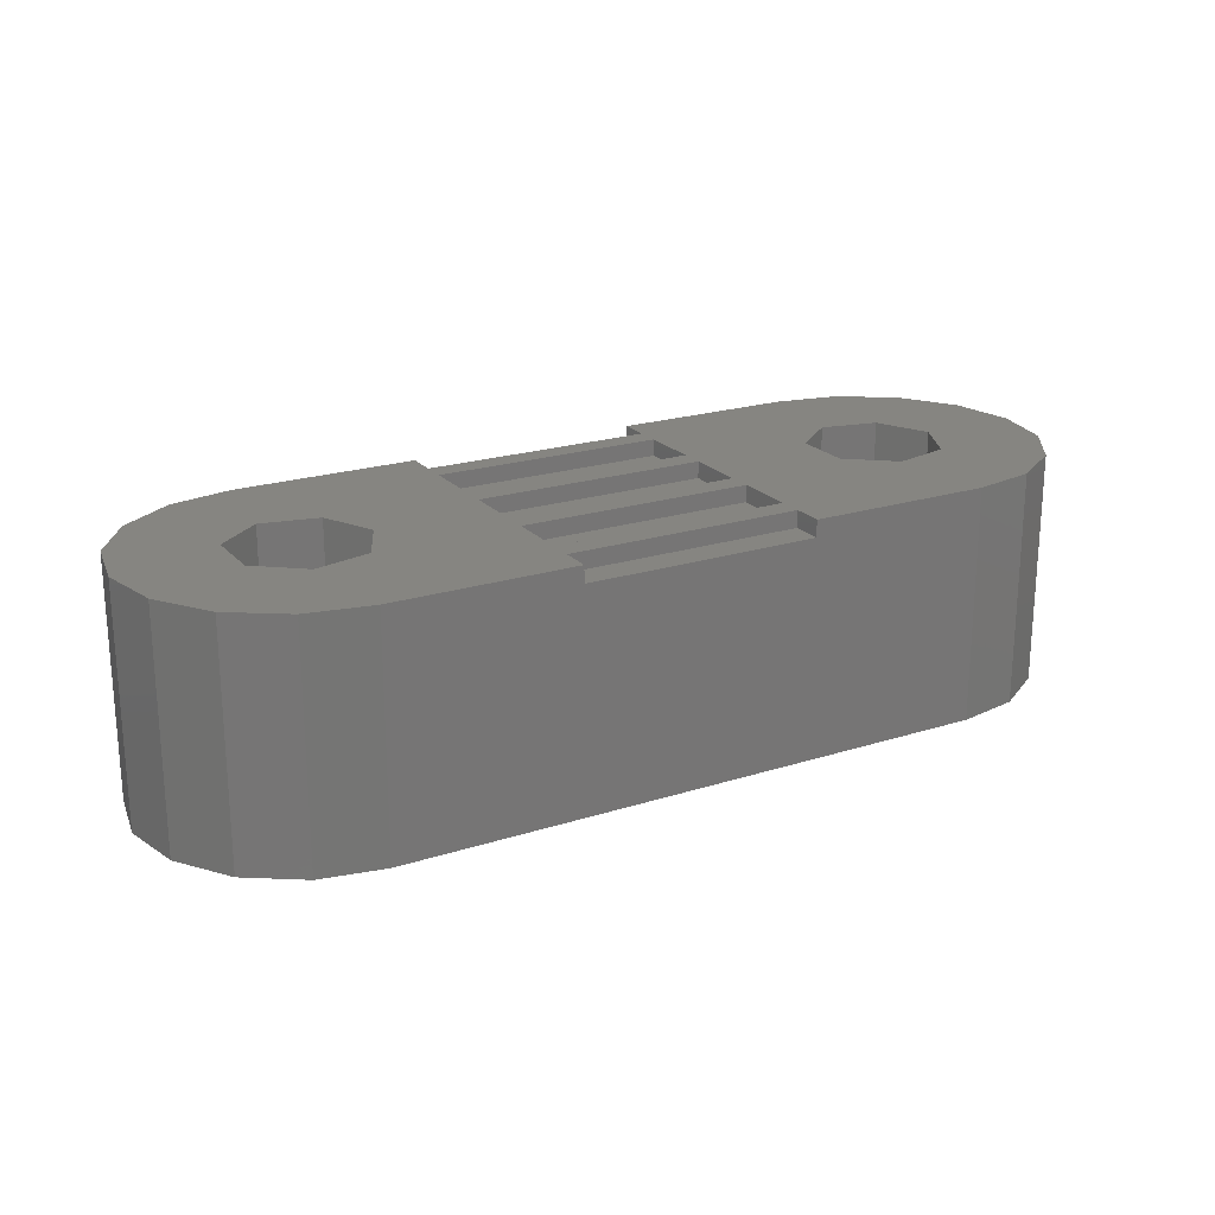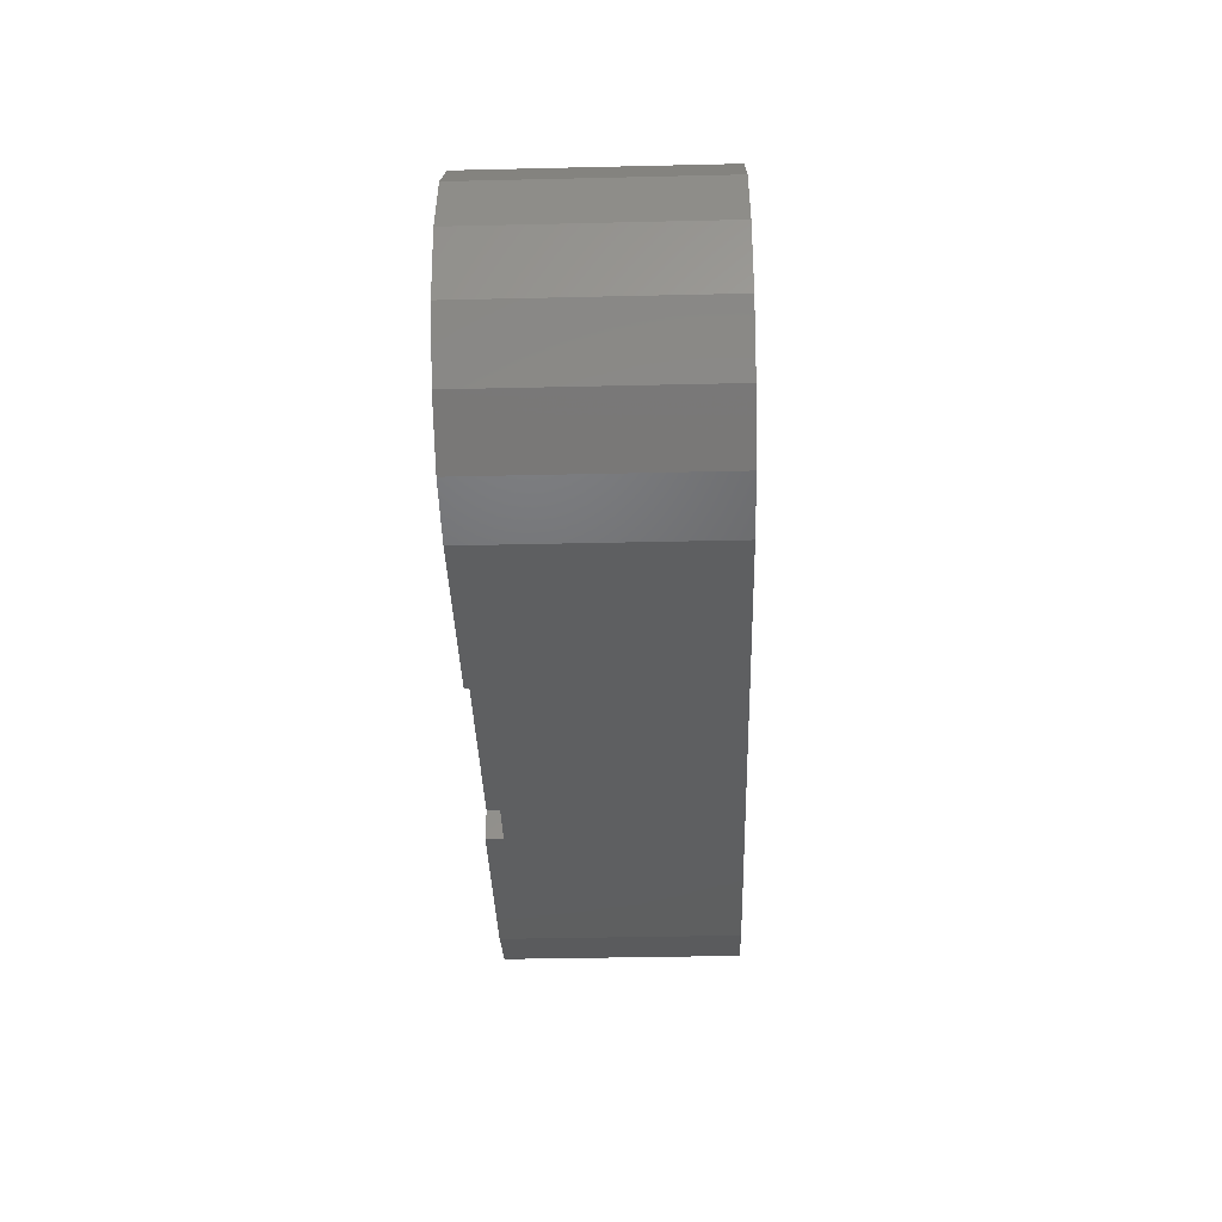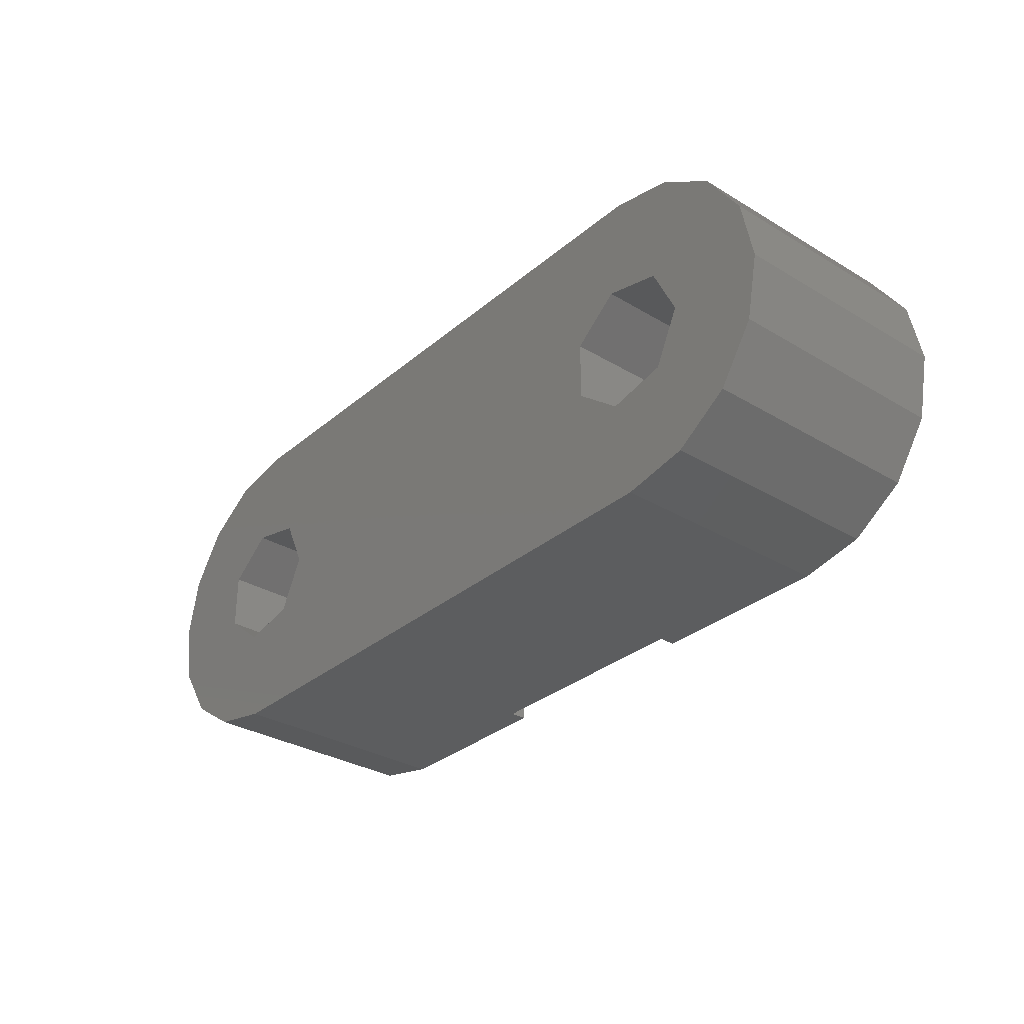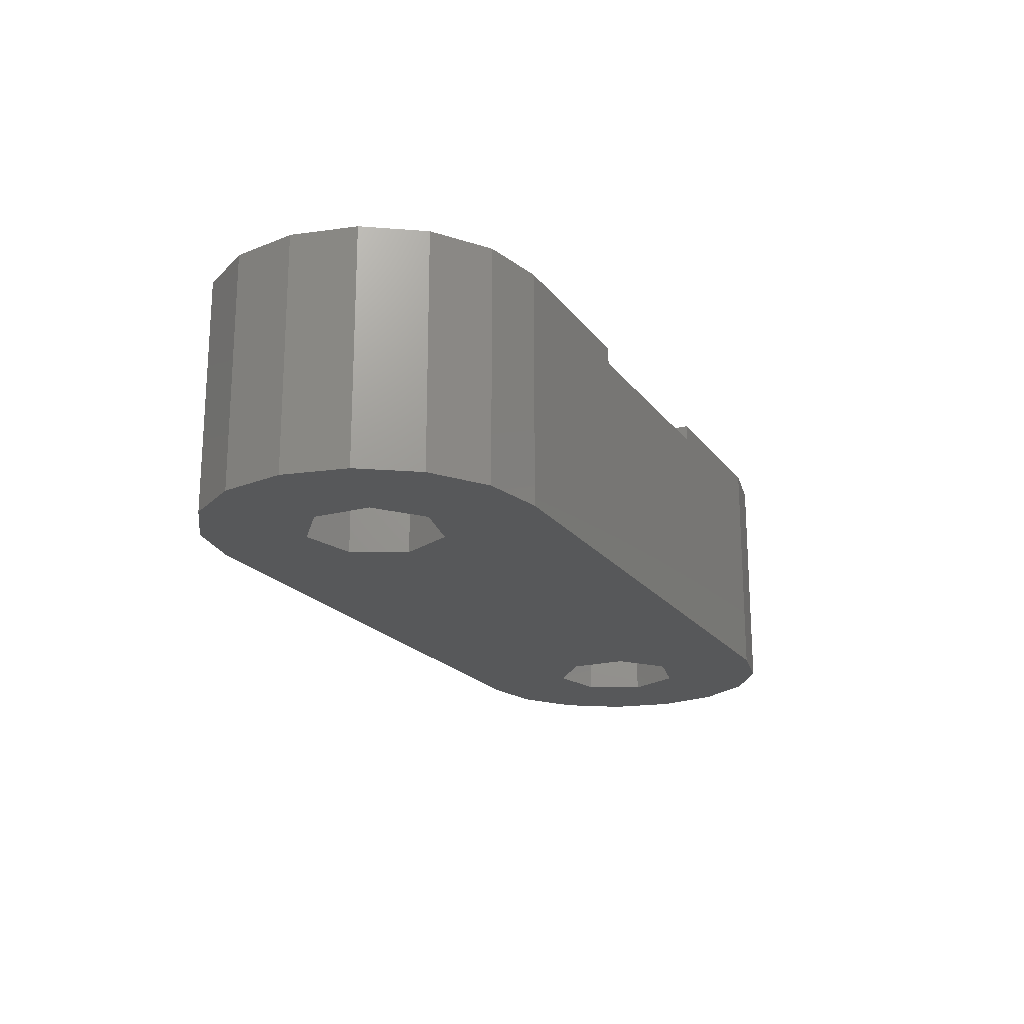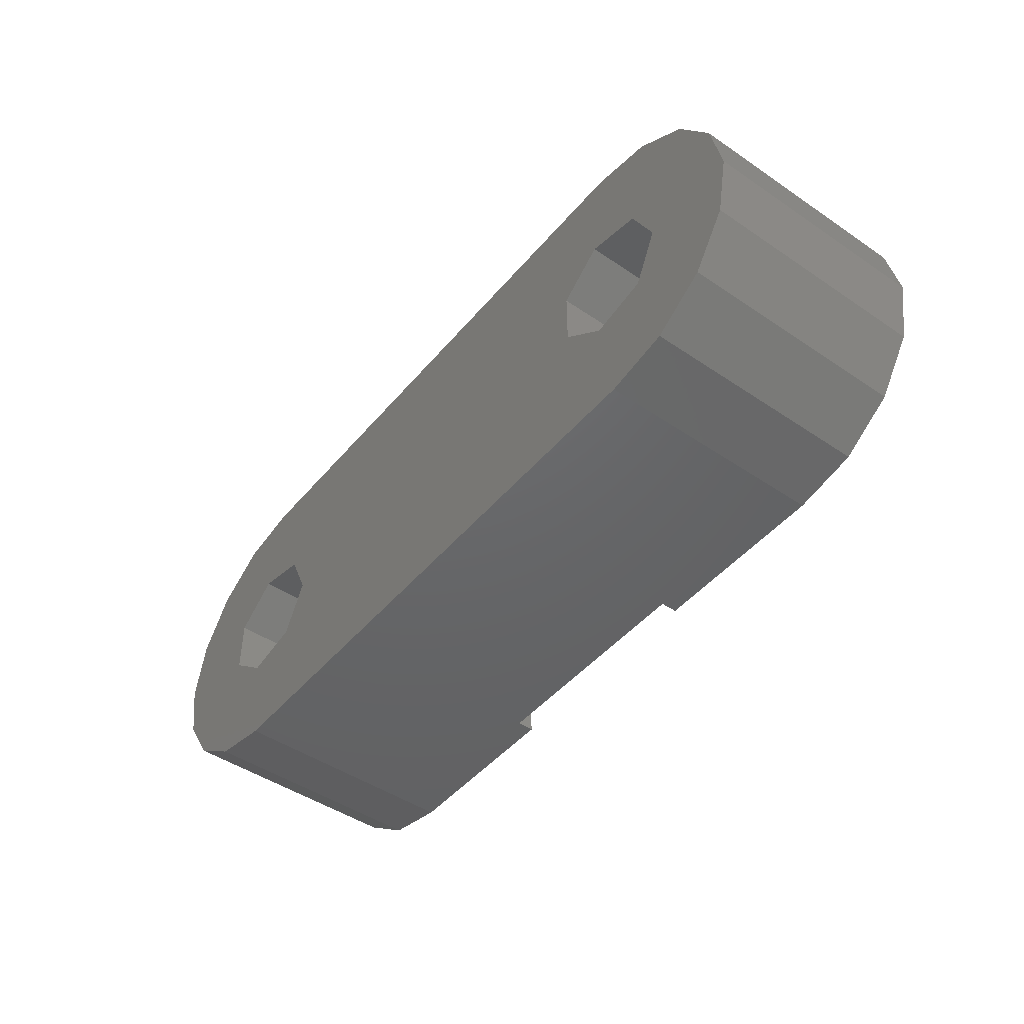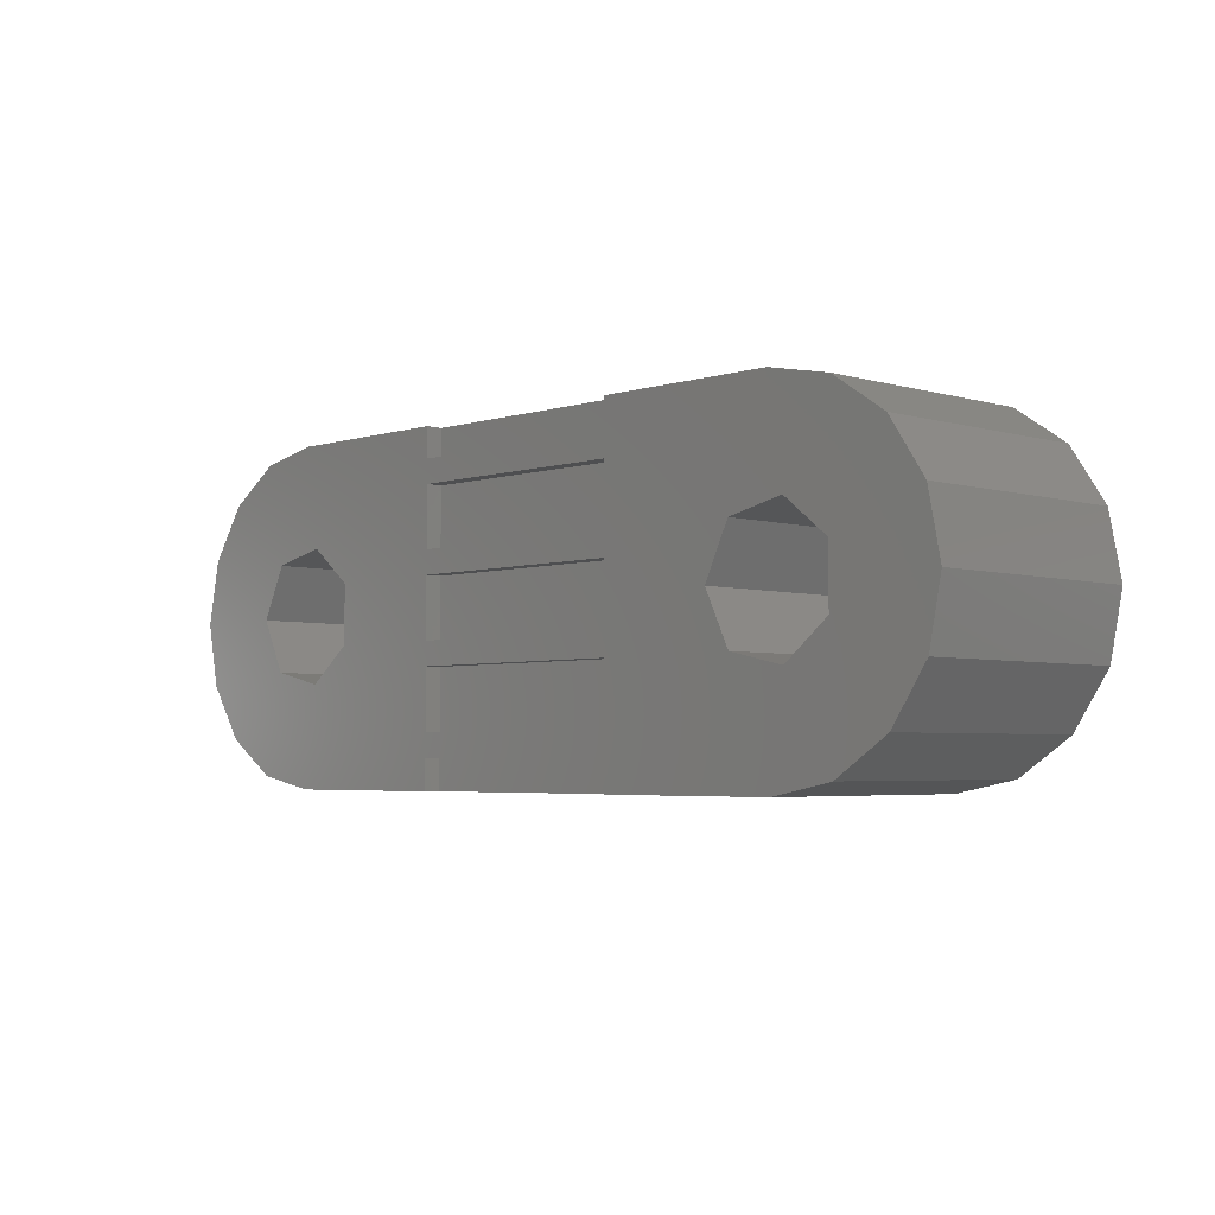
<metadata>
{"format":"stl","ext":"stl","renderer":"f3d","projection":"perspective","resolution":1024,"background":"white","views":[{"elev":21.3,"azim":150.4,"up":"+Z"},{"elev":-37.6,"azim":91.7,"up":"+Y"},{"elev":-31.6,"azim":-130.3,"up":"+Y"},{"elev":-19.7,"azim":115.6,"up":"+Z"},{"elev":-46.6,"azim":-127.7,"up":"+Y"},{"elev":-4.0,"azim":46.1,"up":"+Y"}]}
</metadata>
<code>
# stl→obj: 104 verts, 212 faces
v -14 0 0
v -13.62 1.913 0
v -13.62 -1.913 0
v -12.54 3.536 0
v -10.91 4.619 0
v -9 5 0
v -8.55 1.973 0
v 9 5 0
v 9.45 1.973 0
v 12.54 3.536 0
v 13.62 1.913 0
v 10.82 0.8782 0
v 14 0 0
v 10.82 -0.8782 0
v 13.62 -1.913 0
v 9.45 -1.973 0
v 12.54 -3.536 0
v 10.91 -4.619 0
v 9 -5 0
v -9 -5 0
v -10.91 -4.619 0
v -12.54 -3.536 0
v -11.02 2.479e-16 0
v -8.55 -1.973 0
v -10.26 -1.582 0
v 7.738 -1.582 0
v -7.176 -0.8782 0
v 6.976 2.479e-16 0
v -10.26 1.582 0
v 7.738 1.582 0
v -7.176 0.8782 0
v 10.91 4.619 0
v -14 0 7
v -13.62 1.913 7
v -13.62 -1.913 7
v -12.54 -3.536 7
v -10.91 -4.619 7
v -9 -5 7
v -3.5 -5 6.5
v 9 -5 7
v 3.5 -5 7
v 3.5 -5 6.5
v -3.5 -5 7
v 10.91 -4.619 7
v 12.54 -3.536 7
v 13.62 -1.913 7
v 14 0 7
v 13.62 1.913 7
v 12.54 3.536 7
v 10.91 4.619 7
v 9 5 7
v -9 5 7
v -3.5 5 6.5
v -3.5 5 7
v 3.5 5 6.5
v 3.5 5 7
v -10.91 4.619 7
v -12.54 3.536 7
v -11.02 2.479e-16 7
v -10.26 -1.582 7
v -10.26 1.582 7
v -8.55 1.973 7
v -7.176 0.8782 7
v -7.176 -0.8782 7
v -8.55 -1.973 7
v 6.976 2.479e-16 7
v 7.738 -1.582 7
v 7.738 1.582 7
v 9.45 1.973 7
v 10.82 0.8782 7
v 10.82 -0.8782 7
v 9.45 -1.973 7
v 3.5 -4.1 7
v -3.5 3.4 7
v -3.5 -1.6 7
v 3.5 3.4 7
v 3.5 1.6 7
v -3.5 4.1 7
v 3.5 4.1 7
v -3.5 0.9 7
v -3.5 -0.9 7
v 3.5 0.9 7
v -3.5 1.6 7
v -3.5 -3.4 7
v -3.5 -4.1 7
v 3.5 -1.6 7
v 3.5 -0.9 7
v 3.5 -3.4 7
v -3.5 -4.1 6.5
v 3.5 -4.1 6.5
v 3.5 4.1 6.5
v -3.5 4.1 6.5
v -3.5 -1.6 6.5
v -3.5 -3.4 6.5
v 3.5 -3.4 6.5
v 3.5 -1.6 6.5
v -3.5 0.9 6.5
v -3.5 -0.9 6.5
v 3.5 -0.9 6.5
v 3.5 0.9 6.5
v -3.5 3.4 6.5
v -3.5 1.6 6.5
v 3.5 1.6 6.5
v 3.5 3.4 6.5
f 1 2 3
f 3 2 4
f 3 4 5
f 3 5 6
f 7 6 8
f 9 10 11
f 12 11 13
f 14 13 15
f 16 15 17
f 3 17 18
f 3 18 19
f 3 19 20
f 3 20 21
f 3 21 22
f 3 6 23
f 24 3 25
f 26 27 28
f 3 24 17
f 29 6 7
f 28 27 30
f 23 6 29
f 31 10 27
f 16 24 27
f 16 27 26
f 14 15 16
f 24 16 17
f 12 13 14
f 9 11 12
f 27 10 9
f 27 9 30
f 25 3 23
f 31 8 32
f 7 8 31
f 31 32 10
f 1 33 2
f 2 33 34
f 1 3 33
f 33 3 35
f 3 22 35
f 35 22 36
f 36 22 21
f 37 36 21
f 37 21 20
f 38 37 20
f 38 20 19
f 39 38 19
f 40 41 19
f 41 42 19
f 42 39 19
f 39 43 38
f 40 19 18
f 44 40 18
f 44 18 17
f 45 44 17
f 45 17 15
f 46 45 15
f 46 15 13
f 47 46 13
f 13 11 48
f 47 13 48
f 11 10 49
f 48 11 49
f 32 50 10
f 10 50 49
f 8 51 32
f 32 51 50
f 6 52 8
f 53 52 54
f 8 52 53
f 8 55 56
f 8 56 51
f 55 8 53
f 5 57 6
f 6 57 52
f 4 58 5
f 5 58 57
f 2 34 4
f 4 34 58
f 59 60 25
f 23 59 25
f 29 61 59
f 23 29 59
f 7 62 61
f 29 7 61
f 31 63 62
f 7 31 62
f 63 31 64
f 64 31 27
f 64 27 65
f 65 27 24
f 65 24 60
f 60 24 25
f 66 67 26
f 28 66 26
f 30 68 66
f 28 30 66
f 9 69 68
f 30 9 68
f 12 70 69
f 9 12 69
f 70 12 71
f 71 12 14
f 71 14 72
f 72 14 16
f 72 16 67
f 67 16 26
f 34 33 35
f 37 34 36
f 36 34 35
f 38 34 37
f 60 34 38
f 40 73 41
f 62 74 34
f 61 62 34
f 63 64 75
f 76 77 69
f 74 78 34
f 51 79 50
f 54 34 78
f 52 34 54
f 57 34 52
f 58 34 57
f 43 60 38
f 59 34 60
f 62 63 80
f 81 80 63
f 62 82 83
f 84 64 85
f 43 65 60
f 84 75 64
f 73 84 85
f 86 40 44
f 63 75 81
f 74 50 79
f 83 74 62
f 87 81 86
f 67 66 82
f 74 76 50
f 87 86 45
f 70 71 47
f 62 80 82
f 67 87 45
f 77 83 82
f 66 68 82
f 79 78 74
f 75 86 81
f 50 76 49
f 68 77 82
f 72 67 45
f 76 69 49
f 69 70 48
f 49 69 48
f 48 70 47
f 68 69 77
f 47 71 46
f 46 72 45
f 86 44 45
f 56 79 51
f 64 65 43
f 64 43 85
f 71 72 46
f 67 82 87
f 86 88 40
f 88 84 73
f 88 73 40
f 59 61 34
f 89 85 43
f 39 89 43
f 42 90 89
f 39 42 89
f 73 90 41
f 41 90 42
f 56 55 79
f 79 55 91
f 91 55 53
f 92 91 53
f 53 54 78
f 92 53 78
f 79 91 78
f 78 91 92
f 90 73 85
f 89 90 85
f 93 75 84
f 94 93 84
f 88 95 84
f 84 95 94
f 86 96 88
f 88 96 95
f 96 86 75
f 93 96 75
f 97 80 81
f 98 97 81
f 87 99 81
f 81 99 98
f 82 100 87
f 87 100 99
f 100 82 80
f 97 100 80
f 101 74 83
f 102 101 83
f 77 103 83
f 83 103 102
f 76 104 77
f 77 104 103
f 104 76 74
f 101 104 74
f 95 96 93
f 94 95 93
f 99 100 97
f 98 99 97
f 103 104 101
f 102 103 101

</code>
